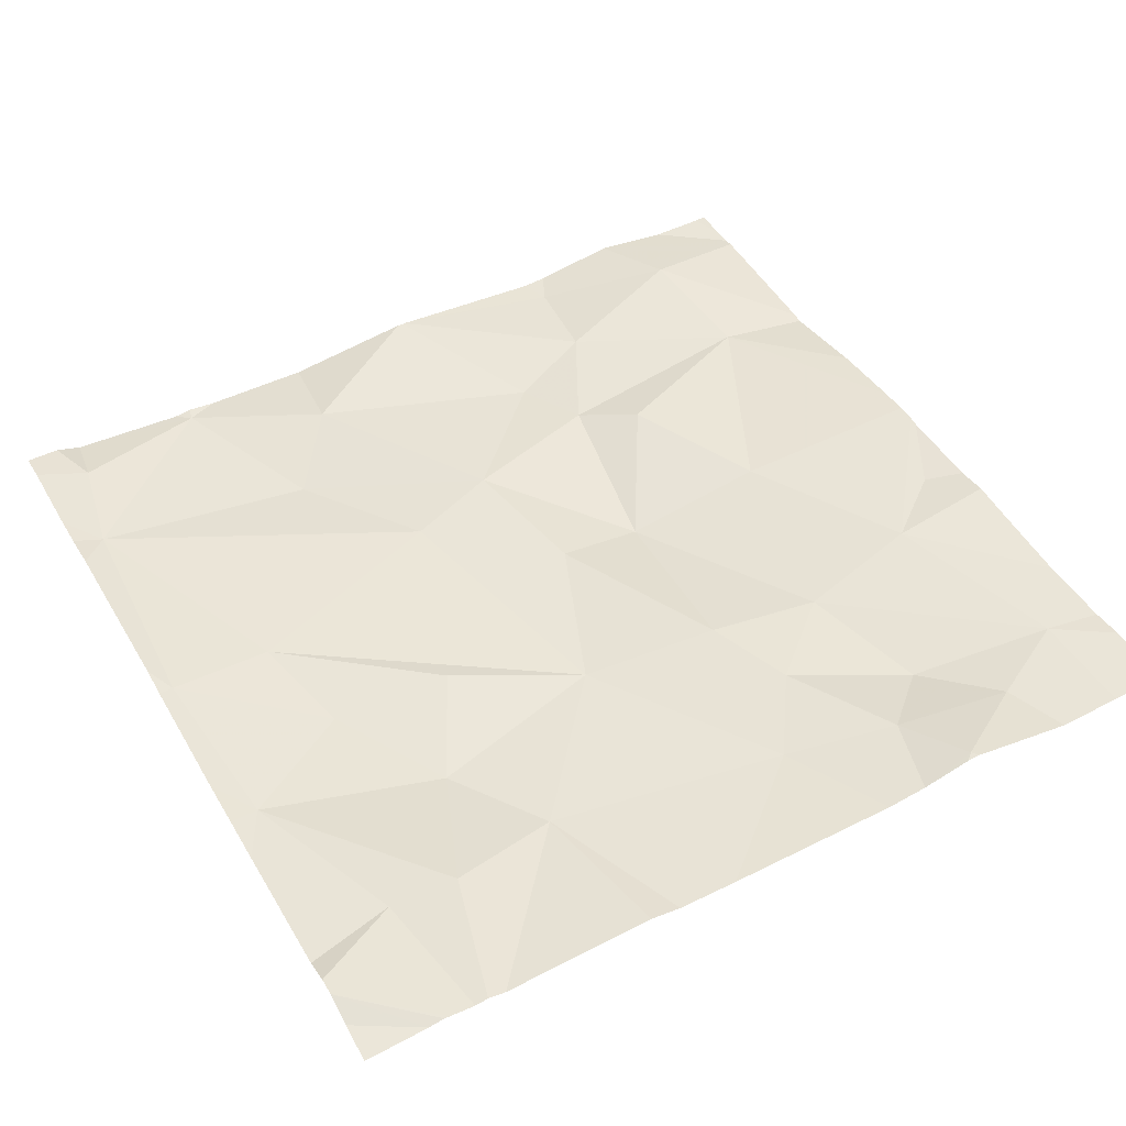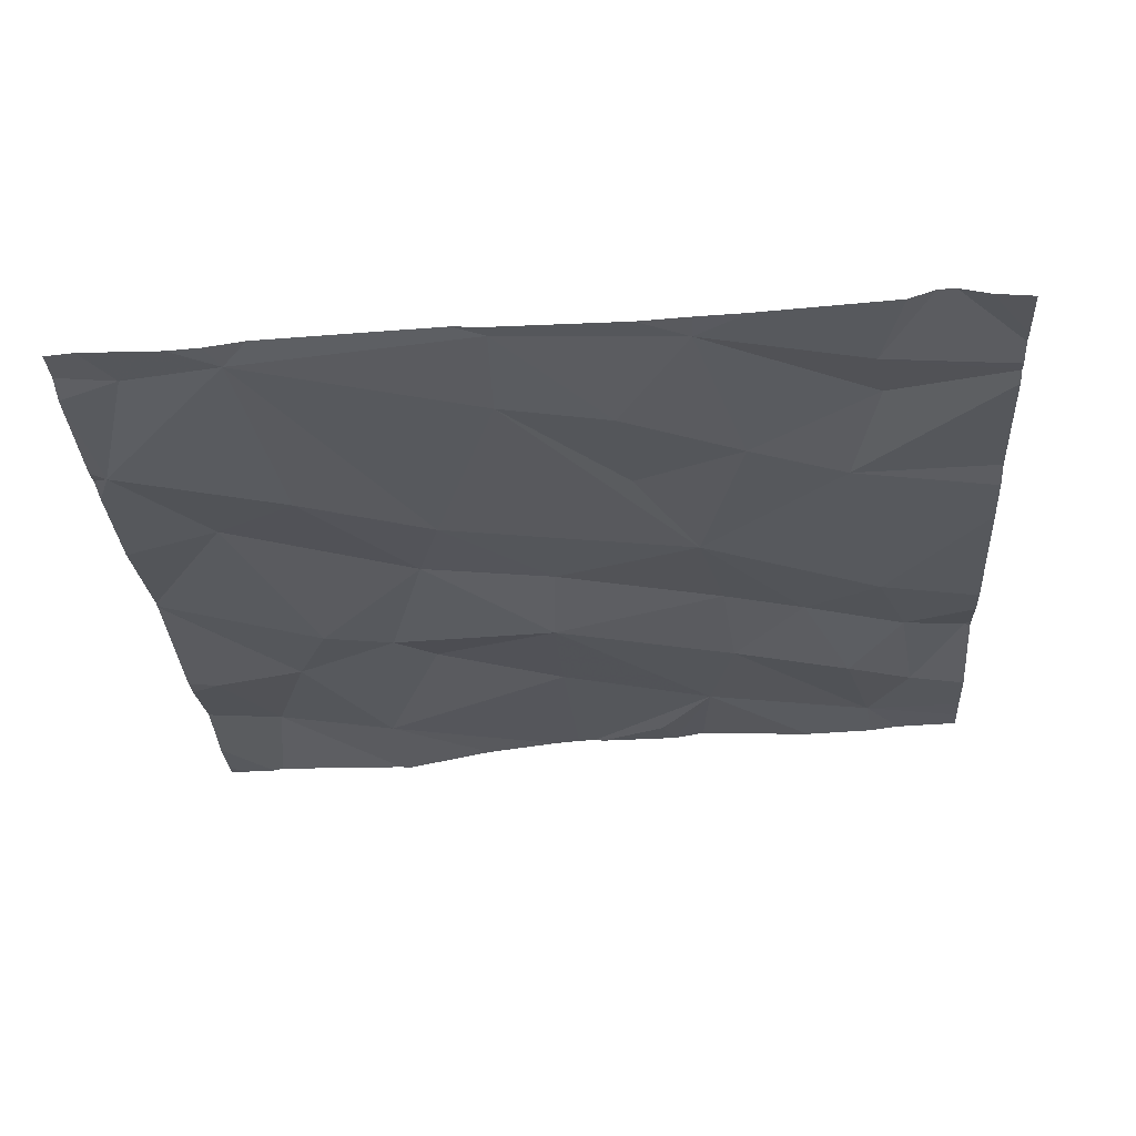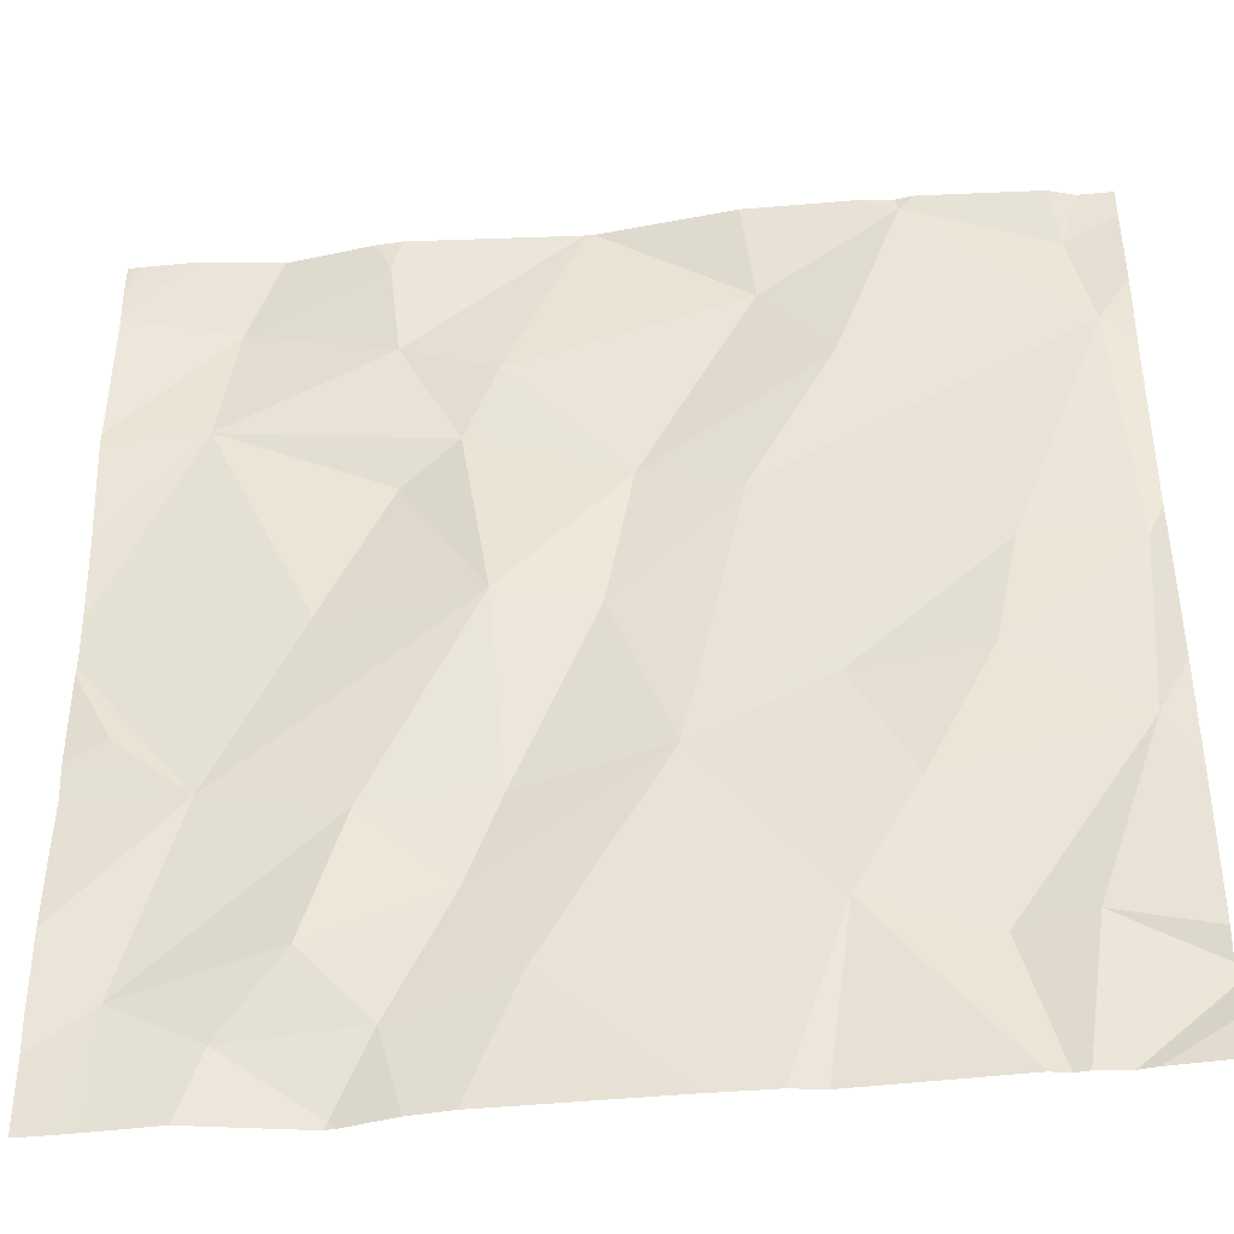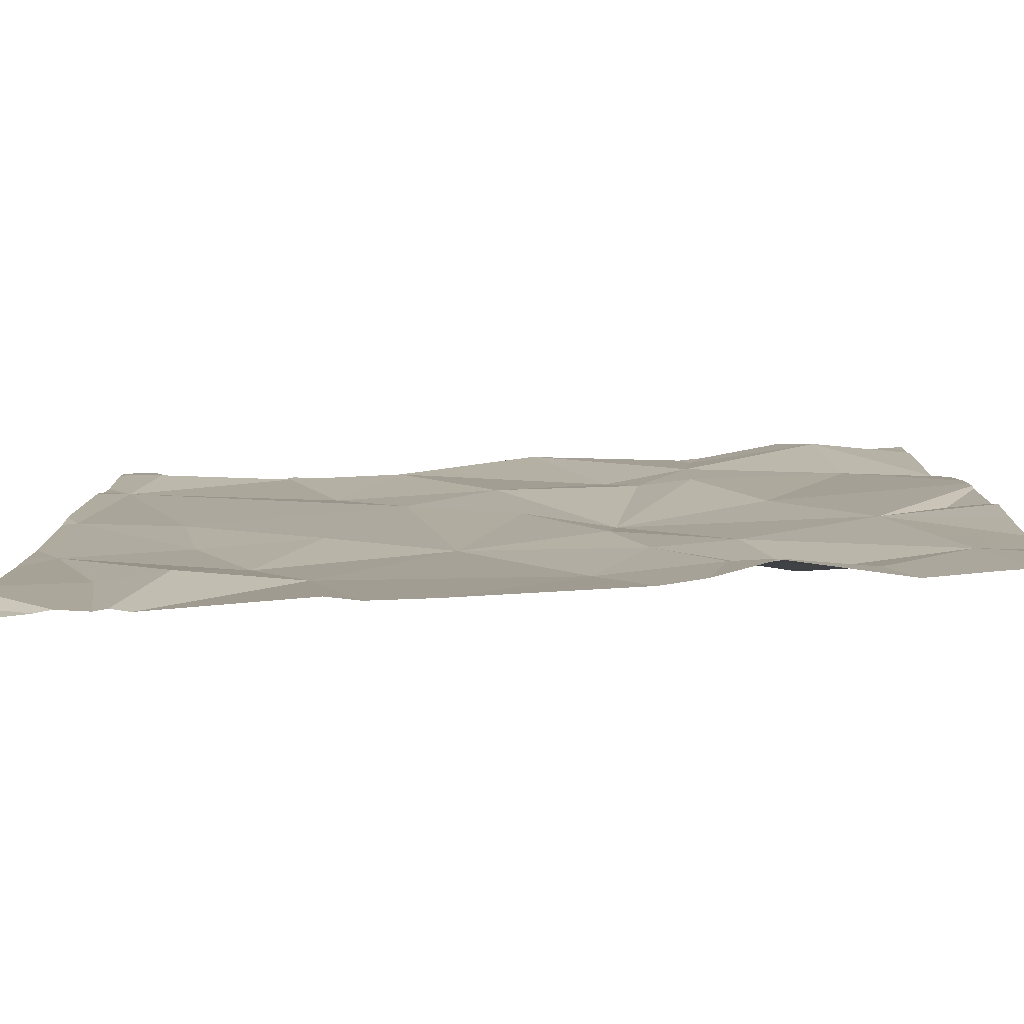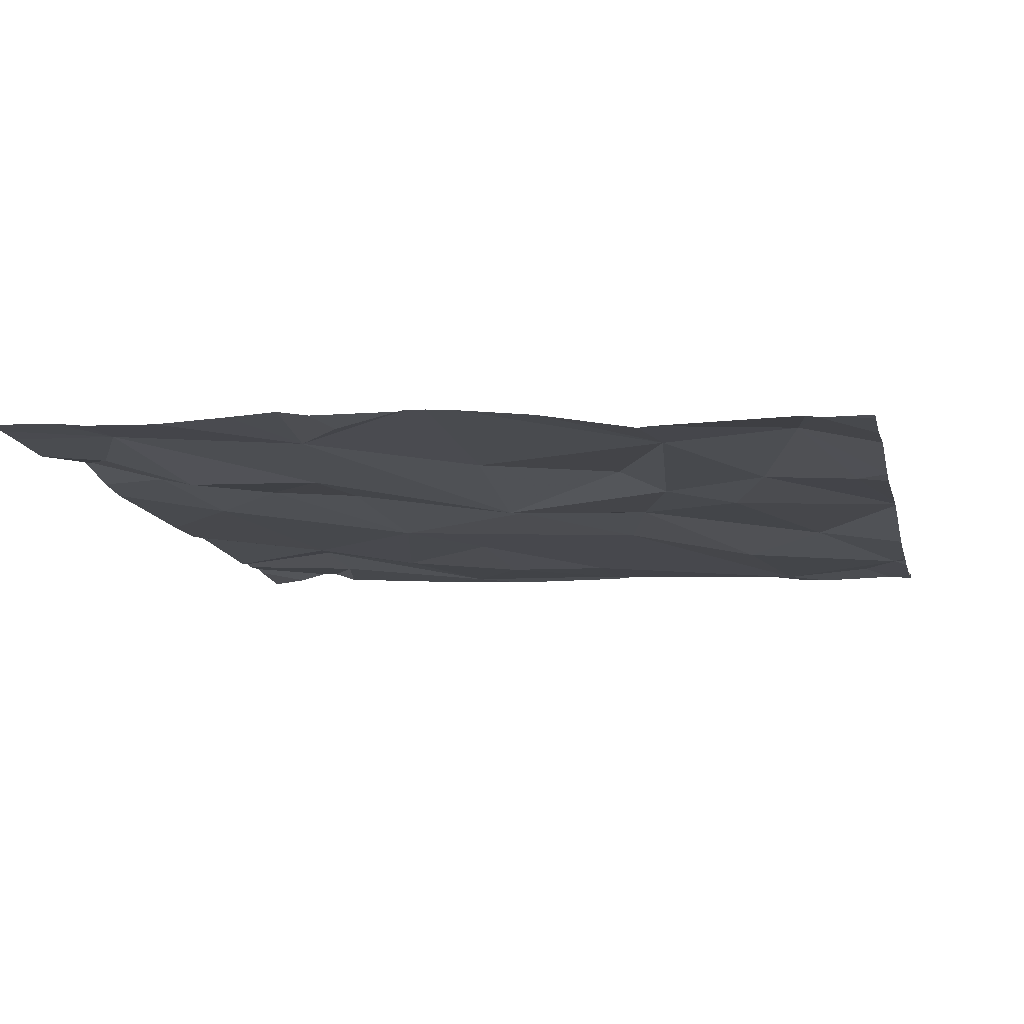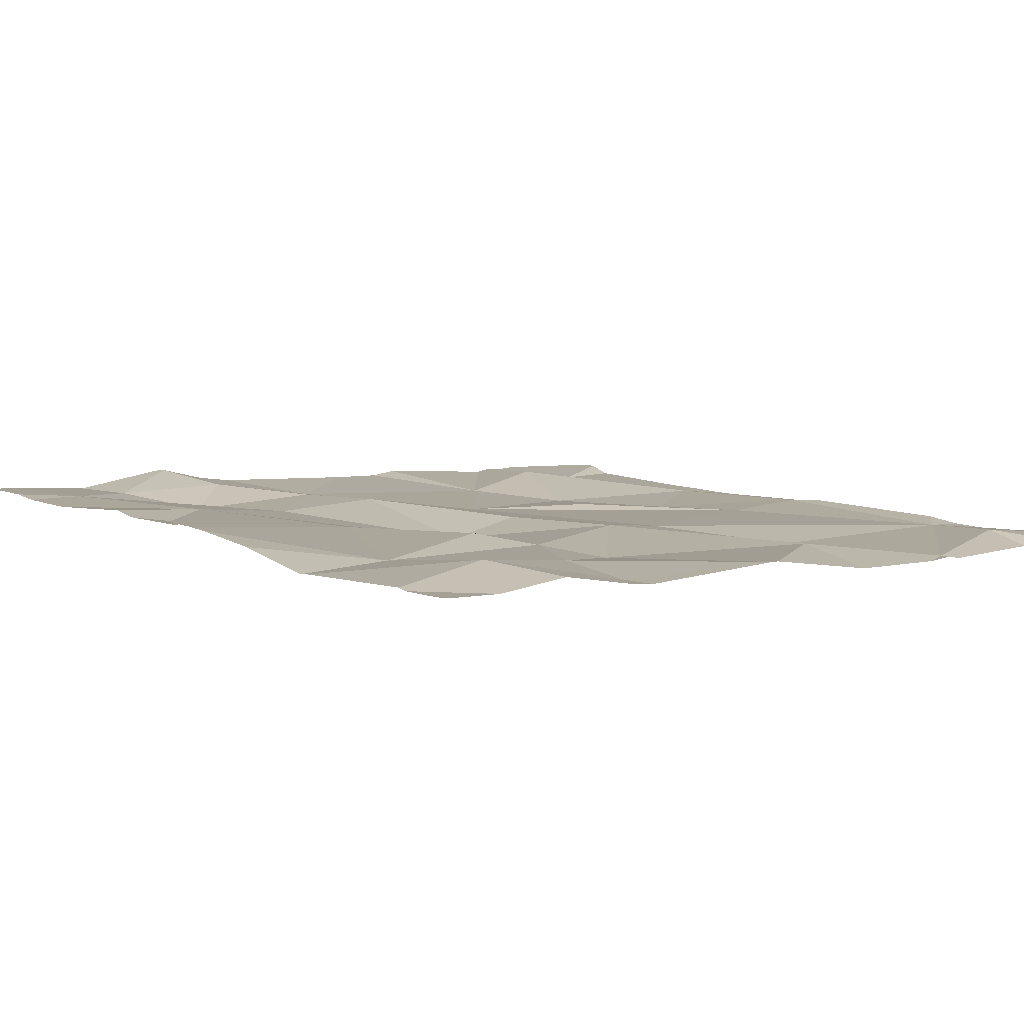
<metadata>
{"format":"obj","ext":"obj","renderer":"f3d","projection":"perspective","resolution":1024,"background":"white","views":[{"elev":47.5,"azim":-28.7,"up":"+Z"},{"elev":-30.2,"azim":-86.3,"up":"+Z"},{"elev":-41.4,"azim":-174.4,"up":"+Y"},{"elev":-79.9,"azim":1.7,"up":"+Y"},{"elev":-11.5,"azim":102.8,"up":"+Z"},{"elev":5.4,"azim":140.6,"up":"+Z"}]}
</metadata>
<code>
v -139.7 281.3 500.6
v -139.7 281.3 500.6
v -139.7 281.7 500.6
v -139.7 281.7 500.6
v -139.7 282.1 500.6
v -139.7 281.4 500.6
v -140.6 281.7 500.6
v -139.7 281.5 500.6
v -140.6 282 500.6
v -140.6 281.5 500.6
v -140.5 282.2 500.6
v -140.6 282.1 500.6
v -140.5 281.7 500.6
v -140.3 281.8 500.6
v -140.4 281.5 500.6
v -140.4 281.6 500.6
v -140.2 281.5 500.6
v -139.7 282.1 500.6
v -140.6 282.2 500.6
v -140.2 282.2 500.6
v -139.9 281.7 500.6
v -139.8 281.5 500.6
v -140.1 281.7 500.6
v -140.1 281.5 500.6
v -140 281.5 500.6
v -140.1 281.4 500.6
v -140.2 282.2 500.6
v -140 282.2 500.6
v -140.4 282 500.6
v -140 282 500.6
v -139.8 282.1 500.6
v -139.8 281.9 500.6
v -140 281.9 500.6
v -140 281.9 500.6
v -140.4 281.4 500.6
v -140.2 282.2 500.6
v -140.1 281.3 500.6
v -140.1 282 500.6
v -140.3 282.1 500.6
v -140 282.1 500.6
v -140.6 281.4 500.6
v -140.5 281.4 500.6
v -140 281.3 500.6
v -140.2 281.7 500.6
v -140.2 281.9 500.6
v -139.7 281.7 500.6
v -139.9 281.4 500.6
v -139.8 281.3 500.6
v -139.9 281.3 500.6
v -140 281.2 500.6
v -140.5 282.2 500.6
v -140.5 281.6 500.6
v -140.3 281.2 500.6
v -139.7 281.6 500.6
v -140.5 281.2 500.6
v -139.9 281.2 500.6
v -140 281.2 500.6
v -140 281.2 500.6
v -140.5 281.2 500.6
v -140.3 281.2 500.6
v -140.1 281.2 500.6
v -140.2 281.2 500.6
v -140.7 281.7 500.6
v -140.7 281.8 500.6
v -140.7 282 500.6
v -140.7 282 500.6
v -140.7 281.5 500.6
v -140.7 281.6 500.6
v -140.7 282.1 500.6
v -140.7 281.5 500.6
v -140.7 281.3 500.6
v -140.7 282.1 500.6
v -140.7 281.3 500.6
v -140.7 281.3 500.6
v -140.7 281.3 500.6
v -139.7 282.2 500.6
v -139.7 281.6 500.6
v -139.7 282.1 500.6
v -139.7 281.5 500.6
v -139.7 281.9 500.6
v -139.7 281.9 500.6
v -139.7 281.8 500.6
v -139.7 281.7 500.6
v -139.7 282.2 500.6
v -140.1 282.2 500.6
v -140 281.2 500.6
v -140.6 281.2 500.6
v -140.5 281.2 500.6
v -139.8 281.2 500.6
v -139.8 281.2 500.6
v -140.6 281.2 500.6
v -140.6 281.2 500.6
v -140.7 281.2 500.6
v -139.7 281.2 500.6
v -139.7 281.2 500.6
v -140 282.2 500.6
v -140.3 282.2 500.6
v -140.4 282.2 500.6
v -140.4 282.2 500.6
v -139.9 282.2 500.6
v -139.8 282.2 500.6
v -140.6 282.2 500.6
v -140.7 282.2 500.6
v -139.7 282.2 500.6
v -139.7 282.2 500.6
f 99 11 97
f 18 78 76
f 19 11 51
f 9 13 14
f 16 15 17
f 22 21 23
f 25 24 26
f 9 29 11
f 31 30 32
f 64 9 65
f 33 32 34
f 25 22 23
f 35 37 17
f 39 38 36
f 33 34 23
f 27 40 85
f 89 48 49
f 11 12 9
f 39 11 29
f 17 15 35
f 10 41 42
f 37 35 60
f 43 37 61
f 41 10 70
f 44 23 45
f 9 12 69
f 77 54 22
f 39 45 38
f 98 11 99
f 55 42 59
f 30 34 32
f 7 13 9
f 37 26 17
f 29 45 39
f 28 31 100
f 33 21 32
f 36 30 27
f 25 26 47
f 48 47 49
f 26 37 43
f 26 43 47
f 48 25 47
f 47 43 49
f 50 49 43
f 97 39 20
f 50 43 57
f 24 25 23
f 24 17 26
f 10 7 63
f 15 16 52
f 52 10 15
f 7 10 52
f 88 41 73
f 13 52 16
f 44 14 17
f 9 14 29
f 34 38 45
f 52 13 7
f 45 23 34
f 14 45 29
f 16 17 13
f 23 44 24
f 8 22 6
f 21 33 23
f 38 34 30
f 35 15 42
f 88 73 91
f 44 17 24
f 11 39 97
f 31 40 30
f 59 41 88
f 44 45 14
f 6 22 1
f 42 15 10
f 14 13 17
f 89 49 90
f 21 22 4
f 4 54 46
f 18 31 5
f 87 75 93
f 96 40 28
f 22 48 1
f 86 50 57
f 77 22 79
f 31 32 80
f 28 40 31
f 58 50 86
f 32 21 3
f 85 40 96
f 49 50 56
f 56 50 58
f 48 22 25
f 63 7 64
f 59 42 41
f 2 48 94
f 64 7 9
f 65 9 66
f 55 35 42
f 66 9 72
f 67 10 68
f 1 48 2
f 5 31 81
f 68 10 63
f 69 12 102
f 27 30 40
f 100 18 101
f 70 10 67
f 71 41 70
f 46 54 77
f 72 9 69
f 57 43 61
f 73 41 71
f 61 37 62
f 3 21 4
f 4 22 54
f 91 74 92
f 74 75 87
f 20 39 36
f 36 38 30
f 79 22 8
f 80 32 82
f 81 31 80
f 62 37 60
f 82 32 83
f 53 35 55
f 51 11 98
f 83 32 3
f 60 35 53
f 19 12 11
f 90 49 56
f 76 78 84
f 91 73 74
f 92 74 87
f 84 78 105
f 94 48 89
f 95 2 94
f 100 31 18
f 101 18 104
f 102 12 19
f 103 69 102
f 104 18 76

</code>
